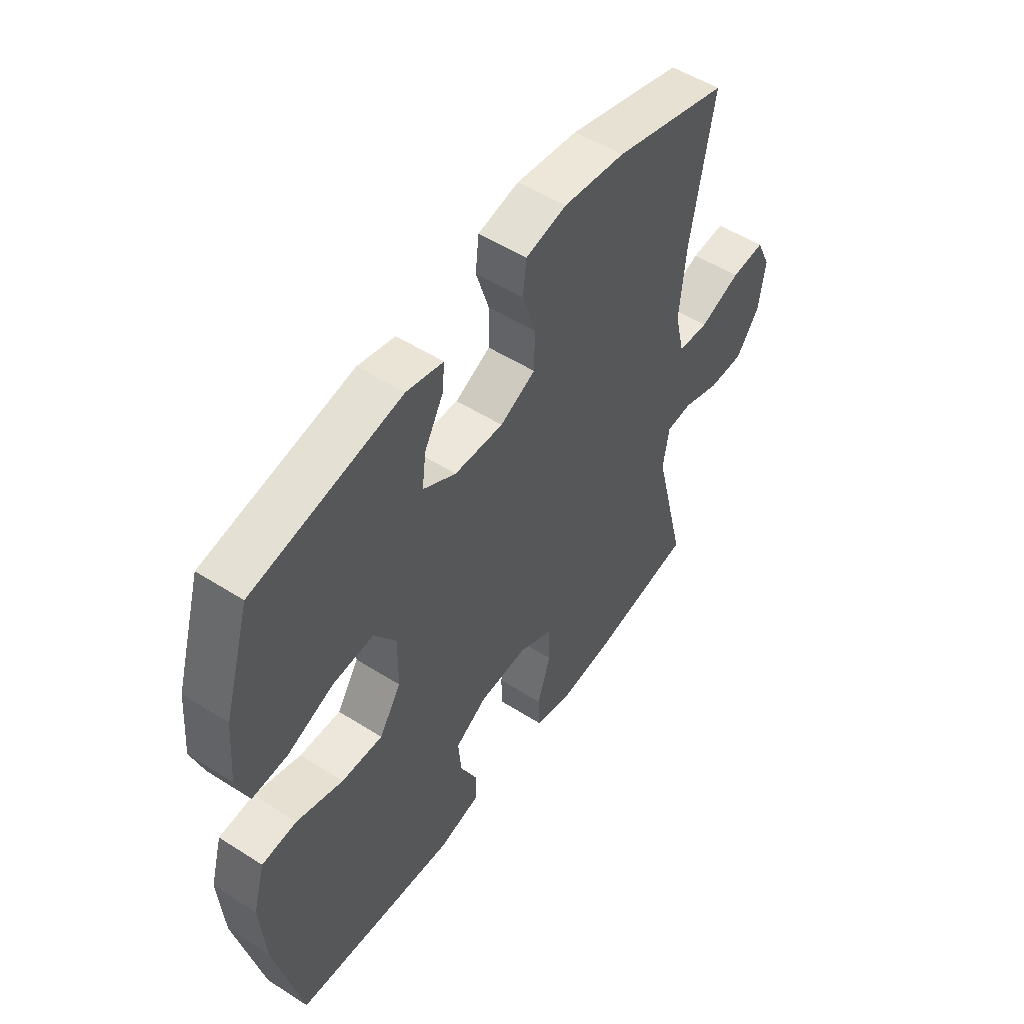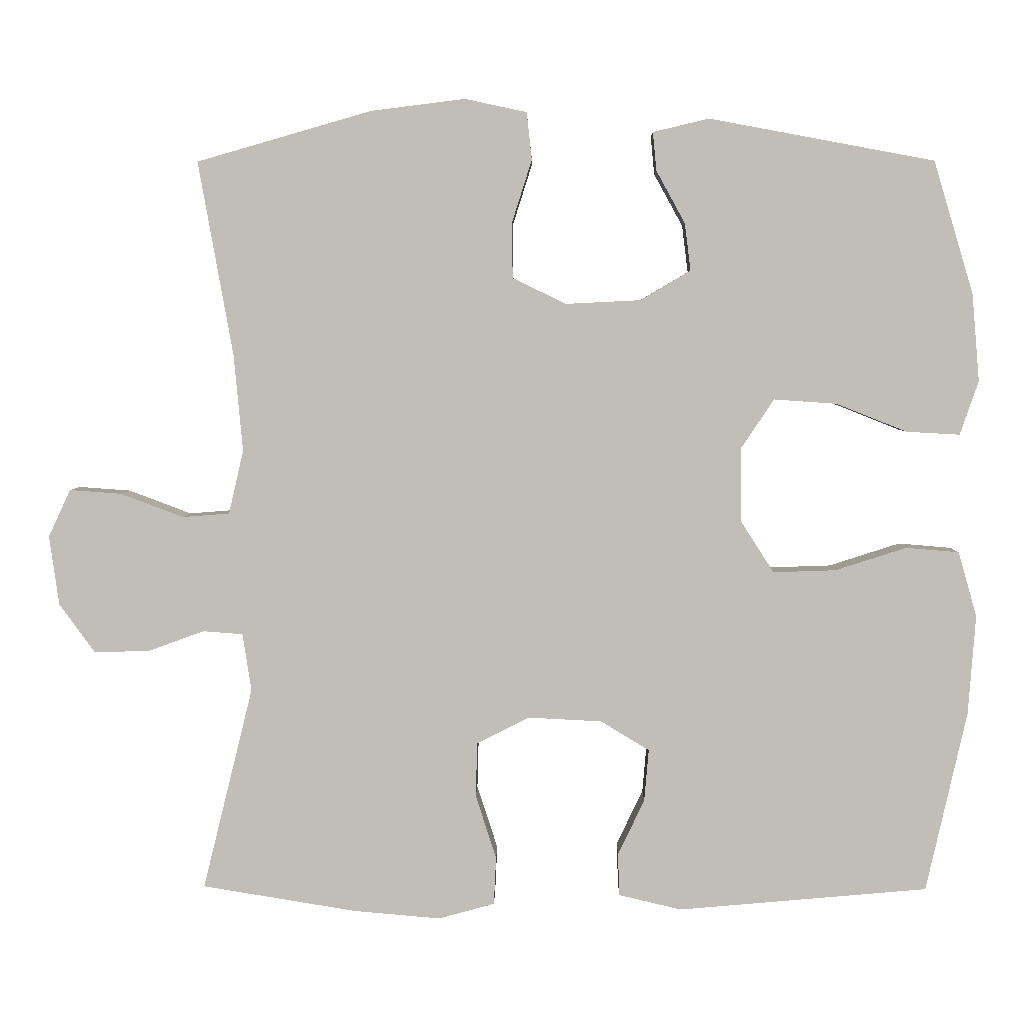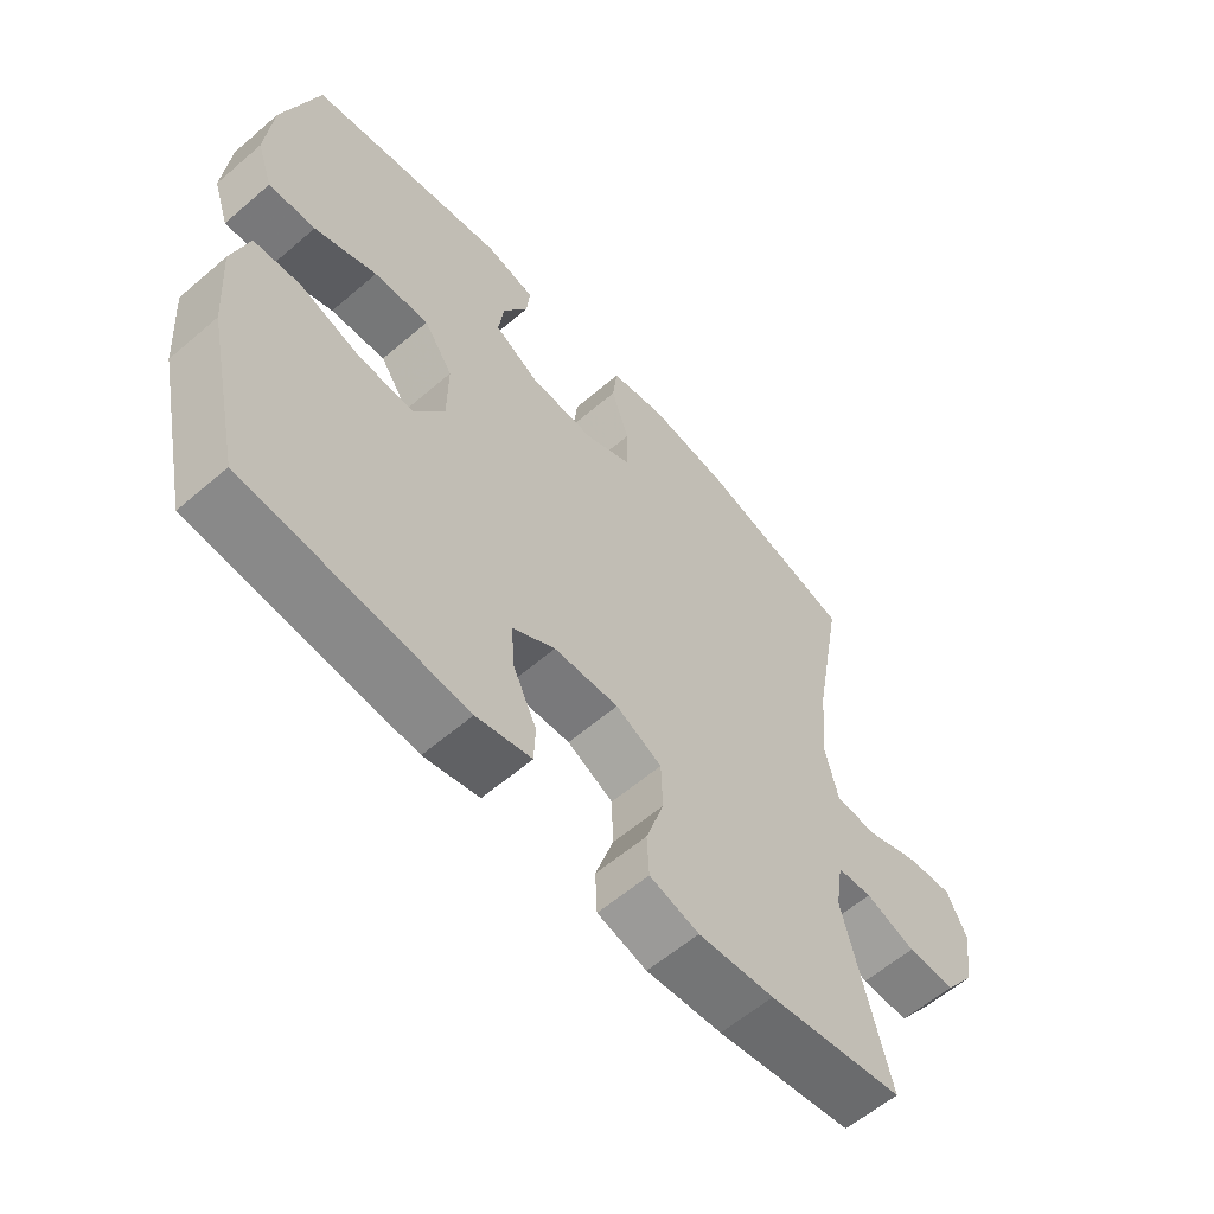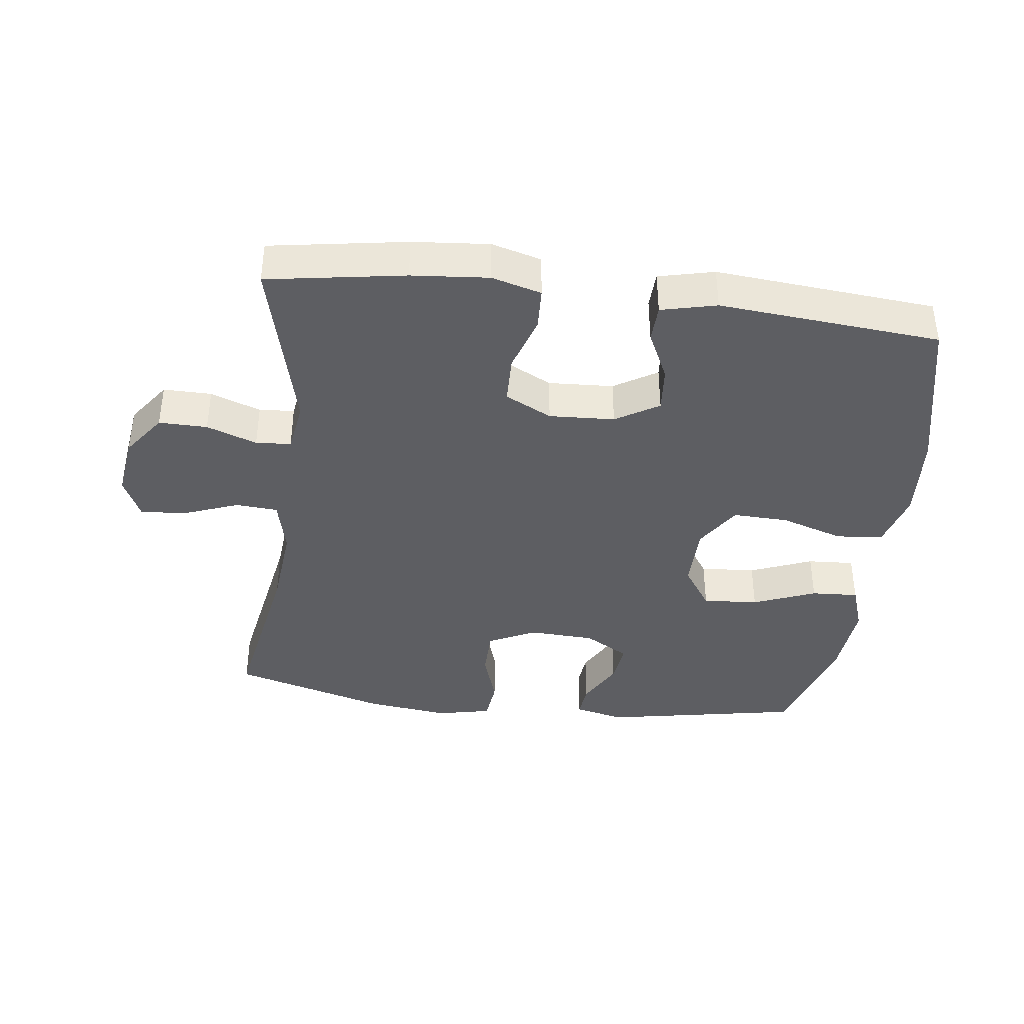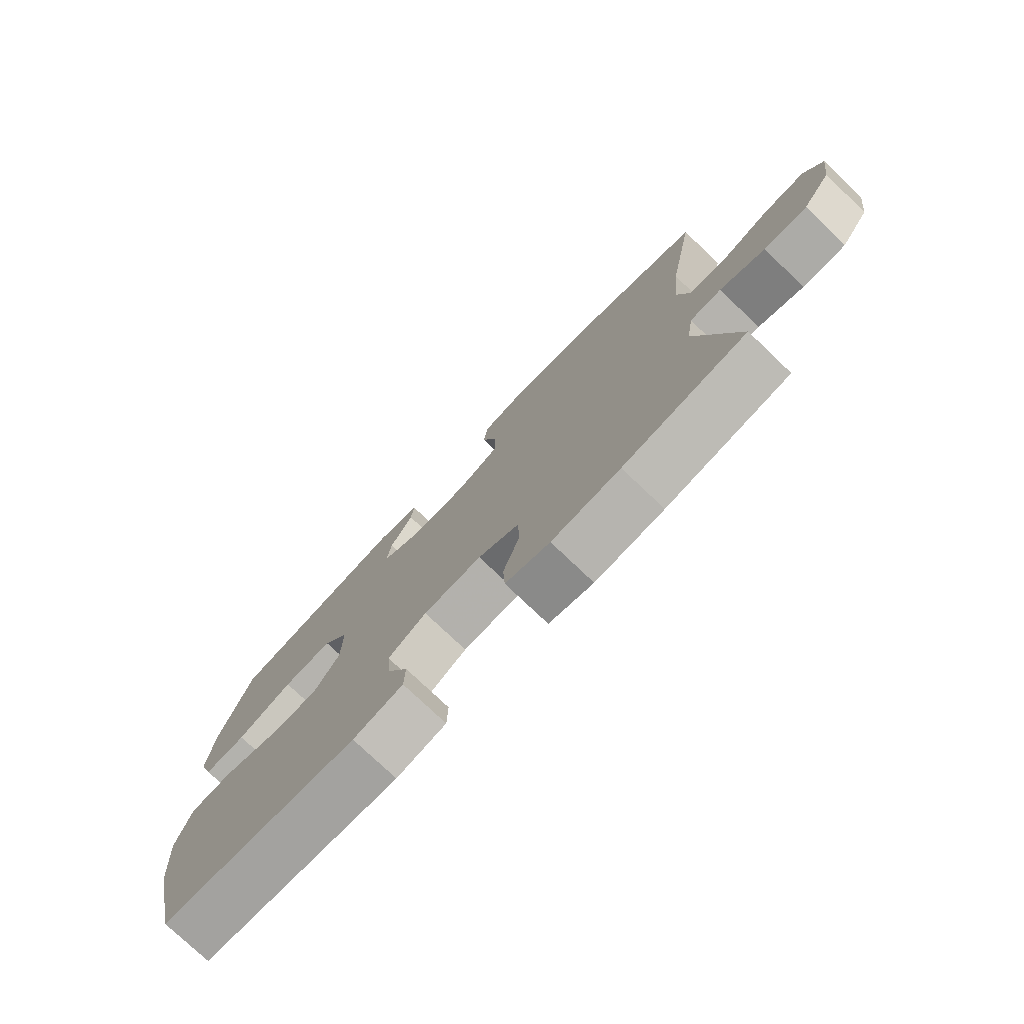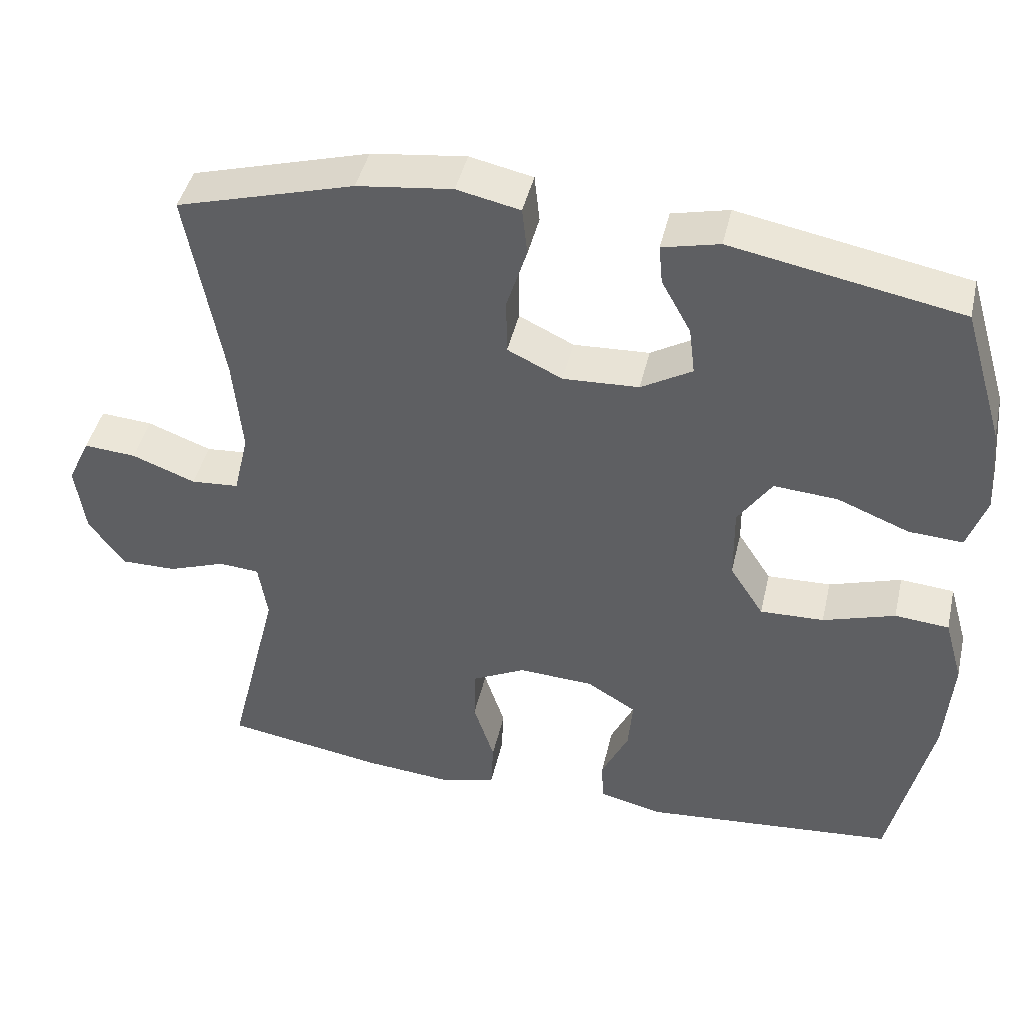
<metadata>
{"format":"obj","ext":"obj","renderer":"f3d","projection":"perspective","resolution":1024,"background":"white","views":[{"elev":52.4,"azim":-55.6,"up":"+Z"},{"elev":4.1,"azim":-179.0,"up":"+Z"},{"elev":-59.8,"azim":-48.7,"up":"+Z"},{"elev":-39.3,"azim":172.9,"up":"+Y"},{"elev":-76.8,"azim":46.4,"up":"+Z"},{"elev":43.9,"azim":-167.1,"up":"+Z"}]}
</metadata>
<code>
v -0.5 0.07 0.5
v -0.195 0.07 0.557
v -0.119 0.07 0.539
v -0.124 0.07 0.487
v -0.163 0.07 0.416
v -0.171 0.07 0.352
v -0.103 0.07 0.312
v -0.002 0.07 0.307
v 0.071 0.07 0.342
v 0.072 0.07 0.417
v 0.045 0.07 0.502
v 0.052 0.07 0.566
v 0.136 0.07 0.584
v 0.263 0.07 0.568
v 0.5 0.07 0.5
v 0.453 0.07 0.237
v 0.441 0.07 0.106
v 0.461 0.07 0.02
v 0.525 0.07 0.015
v 0.61 0.07 0.047
v 0.68 0.07 0.052
v 0.71 0.07 -0.012
v 0.697 0.07 -0.106
v 0.649 0.07 -0.172
v 0.575 0.07 -0.171
v 0.498 0.07 -0.143
v 0.444 0.07 -0.147
v 0.432 0.07 -0.225
v 0.5 0.07 -0.5
v 0.29 0.07 -0.534
v 0.173 0.07 -0.544
v 0.097 0.07 -0.523
v 0.094 0.07 -0.458
v 0.122 0.07 -0.372
v 0.12 0.07 -0.298
v 0.049 0.07 -0.262
v -0.051 0.07 -0.267
v -0.117 0.07 -0.307
v -0.111 0.07 -0.377
v -0.075 0.07 -0.453
v -0.077 0.07 -0.51
v -0.162 0.07 -0.53
v -0.5 0.07 -0.5
v -0.555 0.07 -0.255
v -0.565 0.07 -0.12
v -0.54 0.07 -0.032
v -0.468 0.07 -0.026
v -0.372 0.07 -0.057
v -0.287 0.07 -0.06
v -0.242 0.07 0.01
v -0.241 0.07 0.11
v -0.286 0.07 0.177
v -0.371 0.07 0.171
v -0.467 0.07 0.133
v -0.539 0.07 0.129
v -0.564 0.07 0.202
v -0.554 0.07 0.32
v -0.5 0 0.5
v -0.195 0 0.557
v -0.119 0 0.539
v -0.124 0 0.487
v -0.163 0 0.416
v -0.171 0 0.352
v -0.103 0 0.312
v -0.002 0 0.307
v 0.071 0 0.342
v 0.072 0 0.417
v 0.045 0 0.502
v 0.052 0 0.566
v 0.136 0 0.584
v 0.263 0 0.568
v 0.5 0 0.5
v 0.453 0 0.237
v 0.441 0 0.106
v 0.461 0 0.02
v 0.525 0 0.015
v 0.61 0 0.047
v 0.68 0 0.052
v 0.71 0 -0.012
v 0.697 0 -0.106
v 0.649 0 -0.172
v 0.575 0 -0.171
v 0.498 0 -0.143
v 0.444 0 -0.147
v 0.432 0 -0.225
v 0.5 0 -0.5
v 0.29 0 -0.534
v 0.173 0 -0.544
v 0.097 0 -0.523
v 0.094 0 -0.458
v 0.122 0 -0.372
v 0.12 0 -0.298
v 0.049 0 -0.262
v -0.051 0 -0.267
v -0.117 0 -0.307
v -0.111 0 -0.377
v -0.075 0 -0.453
v -0.077 0 -0.51
v -0.162 0 -0.53
v -0.5 0 -0.5
v -0.555 0 -0.255
v -0.565 0 -0.12
v -0.54 0 -0.032
v -0.468 0 -0.026
v -0.372 0 -0.057
v -0.287 0 -0.06
v -0.242 0 0.01
v -0.241 0 0.11
v -0.286 0 0.177
v -0.371 0 0.171
v -0.467 0 0.133
v -0.539 0 0.129
v -0.564 0 0.202
v -0.554 0 0.32
f 53 54 55 56
f 52 53 56 57
f 45 46 47 48
f 45 48 49
f 44 45 49
f 43 44 49
f 42 43 49 50
f 39 40 41 42
f 38 39 42 50
f 31 32 33 34
f 31 34 35
f 28 29 30 31
f 27 28 31 35
f 23 24 25 26
f 23 26 27
f 22 23 27
f 19 20 21 22
f 18 19 22 27
f 17 18 27 35
f 13 14 15 16
f 10 11 12 13
f 9 10 13 16
f 8 9 16 17
f 2 3 4 5
f 2 5 6
f 52 57 1 2
f 51 52 2 6
f 37 38 50 51
f 36 37 51 6
f 35 36 6 7
f 7 8 17 35
f 113 112 111 110
f 114 113 110 109
f 105 104 103 102
f 106 105 102
f 106 102 101
f 106 101 100
f 107 106 100 99
f 99 98 97 96
f 107 99 96 95
f 91 90 89 88
f 92 91 88
f 88 87 86 85
f 92 88 85 84
f 83 82 81 80
f 84 83 80
f 84 80 79
f 79 78 77 76
f 84 79 76 75
f 92 84 75 74
f 73 72 71 70
f 70 69 68 67
f 73 70 67 66
f 74 73 66 65
f 62 61 60 59
f 63 62 59
f 59 58 114 109
f 63 59 109 108
f 108 107 95 94
f 63 108 94 93
f 64 63 93 92
f 92 74 65 64
f 1 58 59 2
f 2 59 60 3
f 3 60 61 4
f 4 61 62 5
f 5 62 63 6
f 6 63 64 7
f 7 64 65 8
f 8 65 66 9
f 9 66 67 10
f 10 67 68 11
f 11 68 69 12
f 12 69 70 13
f 13 70 71 14
f 14 71 72 15
f 15 72 73 16
f 16 73 74 17
f 17 74 75 18
f 18 75 76 19
f 19 76 77 20
f 20 77 78 21
f 21 78 79 22
f 22 79 80 23
f 23 80 81 24
f 24 81 82 25
f 25 82 83 26
f 26 83 84 27
f 27 84 85 28
f 28 85 86 29
f 29 86 87 30
f 30 87 88 31
f 31 88 89 32
f 32 89 90 33
f 33 90 91 34
f 34 91 92 35
f 35 92 93 36
f 36 93 94 37
f 37 94 95 38
f 38 95 96 39
f 39 96 97 40
f 40 97 98 41
f 41 98 99 42
f 42 99 100 43
f 43 100 101 44
f 44 101 102 45
f 45 102 103 46
f 46 103 104 47
f 47 104 105 48
f 48 105 106 49
f 49 106 107 50
f 50 107 108 51
f 51 108 109 52
f 52 109 110 53
f 53 110 111 54
f 54 111 112 55
f 55 112 113 56
f 56 113 114 57
f 57 114 58 1

</code>
